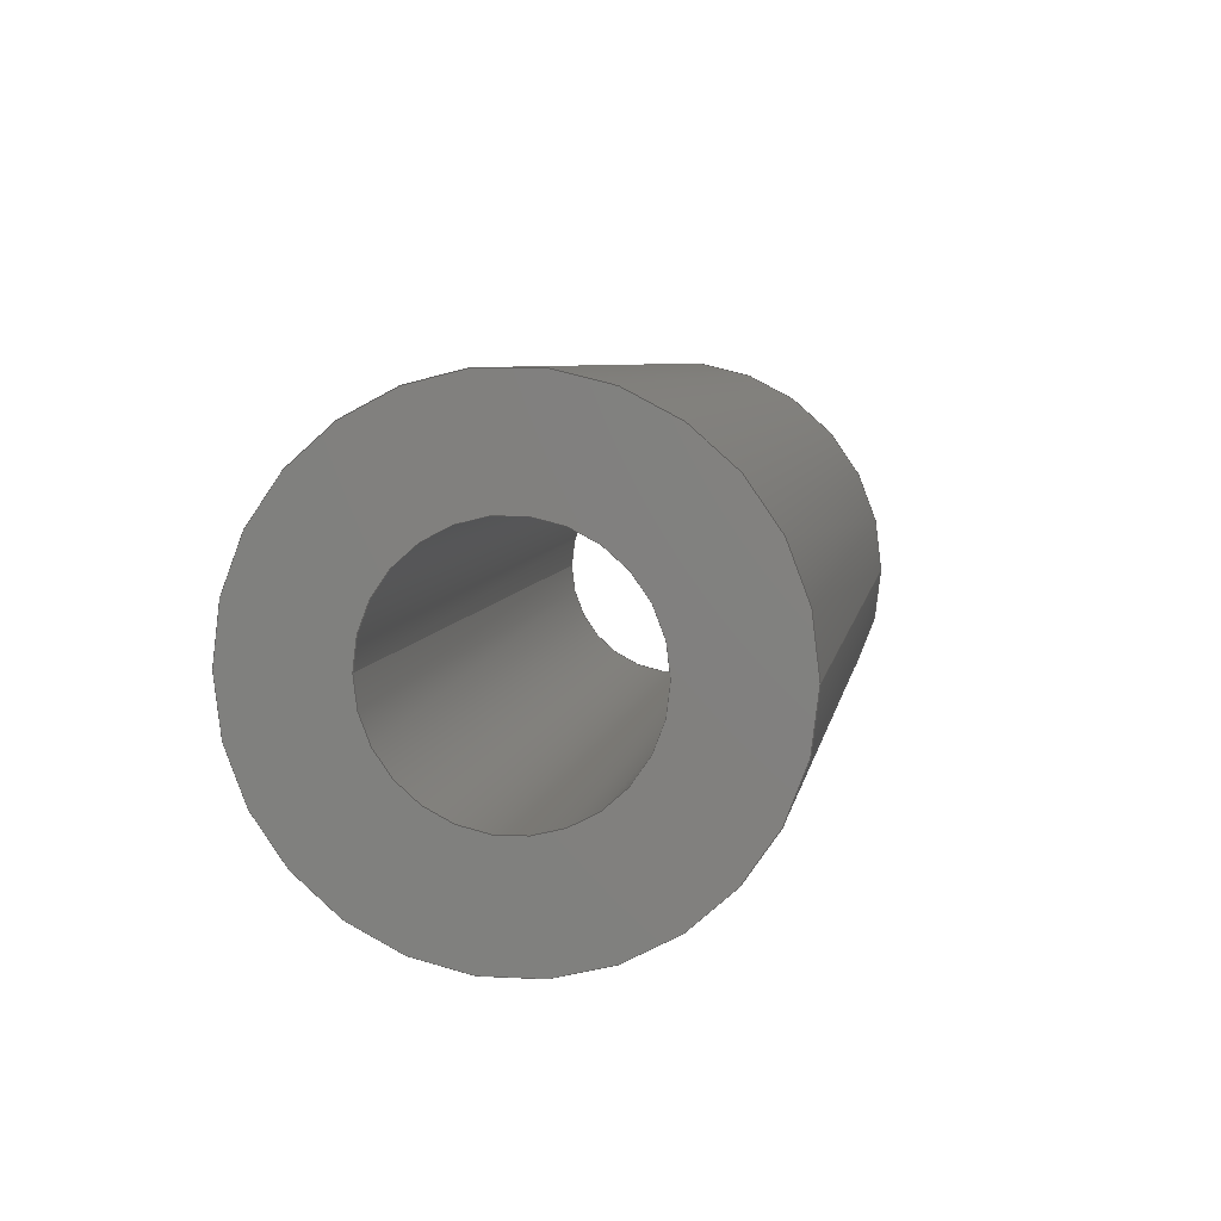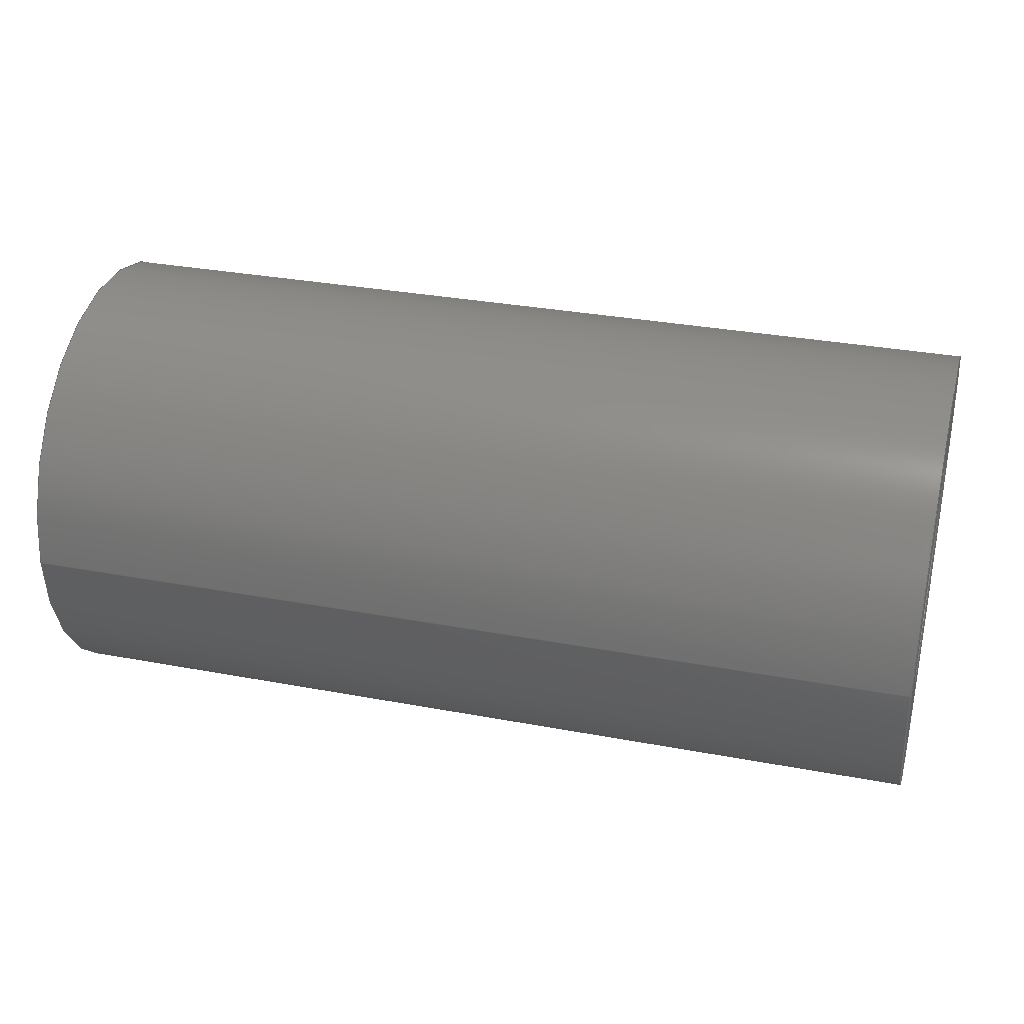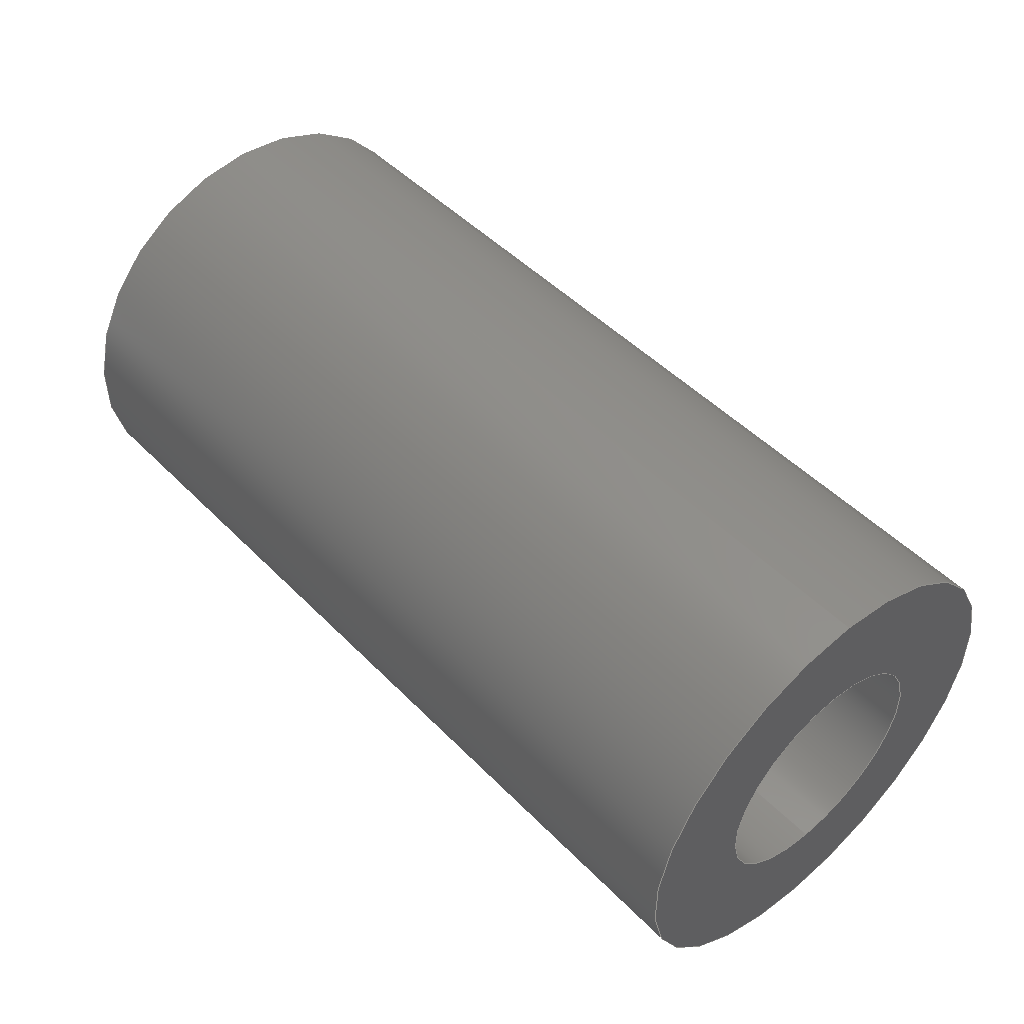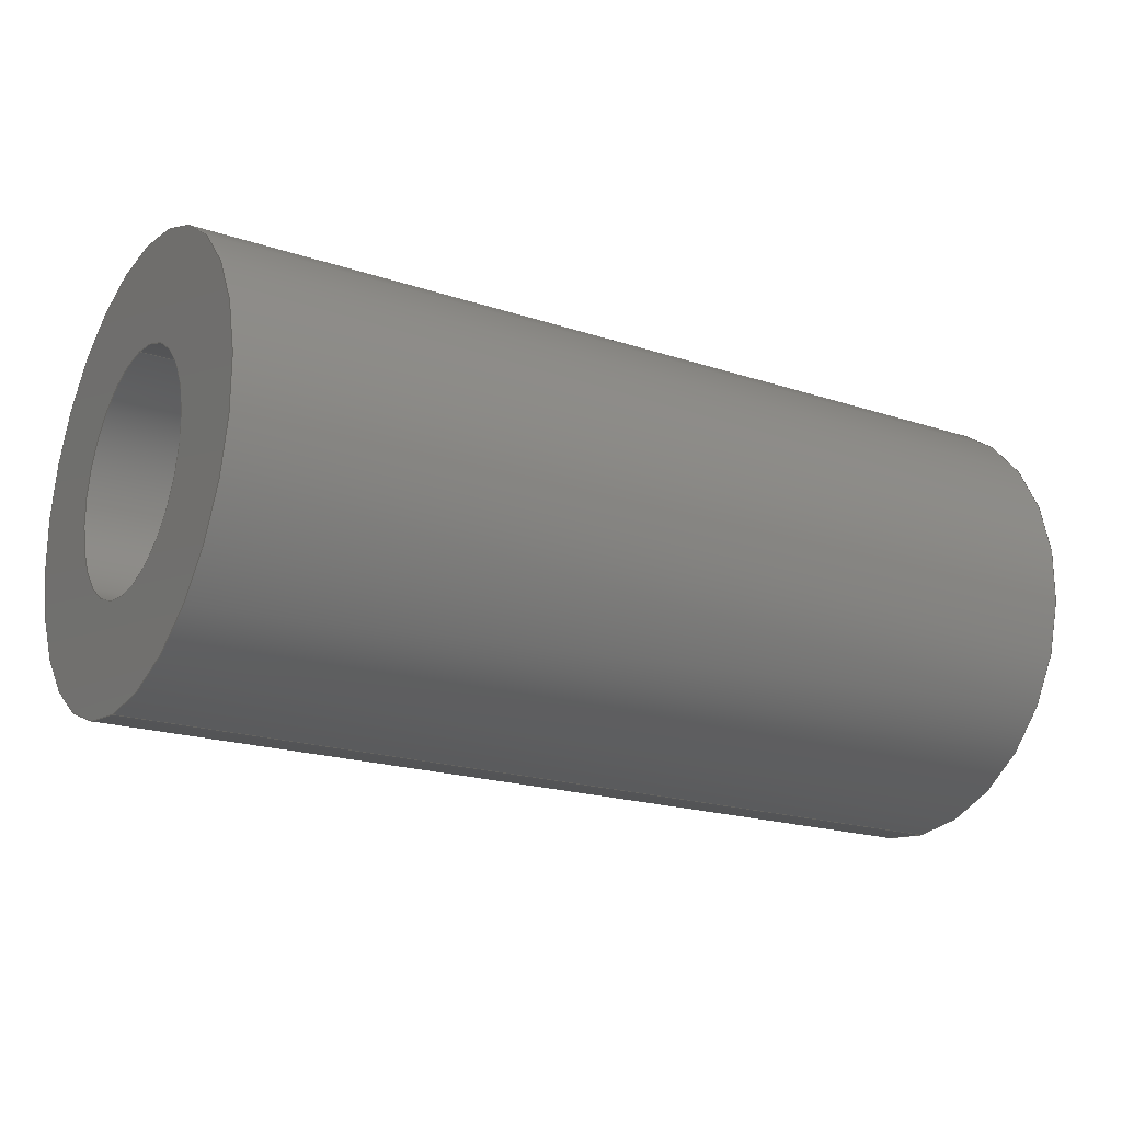
<metadata>
{"format":"step","ext":"step","renderer":"f3d","projection":"perspective","resolution":1024,"background":"white","views":[{"elev":6.2,"azim":-80.7,"up":"+Y"},{"elev":31.7,"azim":14.9,"up":"+Y"},{"elev":48.6,"azim":-131.8,"up":"+Z"},{"elev":-19.8,"azim":-31.6,"up":"+Z"}]}
</metadata>
<code>
ISO-10303-21;
DATA;
#1 = ORIENTED_EDGE ( 'NONE', *, *, #48, .F. ) ;
#2 = EDGE_LOOP ( 'NONE', ( #177, #81, #75, #73 ) ) ;
#3 = FACE_BOUND ( 'NONE', #55, .T. ) ;
#4 = DIRECTION ( 'NONE',  ( 1, 0, 0 ) ) ;
#5 = CARTESIAN_POINT ( 'NONE',  ( -0.375, 0, 0.187 ) ) ;
#6 =( NAMED_UNIT ( * ) SI_UNIT ( $, .STERADIAN. ) SOLID_ANGLE_UNIT ( ) );
#7 = AXIS2_PLACEMENT_3D ( 'NONE', #80, #182, #167 ) ;
#8 = VECTOR ( 'NONE', #99, 39.37 ) ;
#9 = STYLED_ITEM ( 'NONE', ( #203 ), #38 ) ;
#10 = FILL_AREA_STYLE_COLOUR ( '', #24 ) ;
#11 = DIRECTION ( 'NONE',  ( -1, -0, -0 ) ) ;
#12 = CARTESIAN_POINT ( 'NONE',  ( 0.375, 0, 0 ) ) ;
#13 = EDGE_LOOP ( 'NONE', ( #157, #36 ) ) ;
#14 = ORIENTED_EDGE ( 'NONE', *, *, #192, .F. ) ;
#15 = DIRECTION ( 'NONE',  ( 1, 0, 0 ) ) ;
#16 = CYLINDRICAL_SURFACE ( 'NONE', #208, 0.098 ) ;
#17 = DIMENSIONAL_EXPONENTS ( 1, 0, 0, 0, 0, 0, 0 ) ;
#18 = ORIENTED_EDGE ( 'NONE', *, *, #43, .F. ) ;
#19 = ORIENTED_EDGE ( 'NONE', *, *, #124, .T. ) ;
#20 = AXIS2_PLACEMENT_3D ( 'NONE', #142, #214, #94 ) ;
#21 = AXIS2_PLACEMENT_3D ( 'NONE', #42, #165, #61 ) ;
#22 = CARTESIAN_POINT ( 'NONE',  ( 0.375, 2.29e-17, -0.187 ) ) ;
#23 = MANIFOLD_SOLID_BREP ( 'Boss-Extrude1', #52 ) ;
#24 = COLOUR_RGB ( '',0.298, 0.298, 0.298 ) ;
#25 = DIRECTION ( 'NONE',  ( 0, 0, -1 ) ) ;
#26 = SURFACE_STYLE_USAGE ( .BOTH. , #212 ) ;
#27 = LINE ( 'NONE', #31, #8 ) ;
#28 = ORIENTED_EDGE ( 'NONE', *, *, #108, .T. ) ;
#29 =( NAMED_UNIT ( * ) PLANE_ANGLE_UNIT ( ) SI_UNIT ( $, .RADIAN. ) );
#30 = ORIENTED_EDGE ( 'NONE', *, *, #210, .T. ) ;
#31 = CARTESIAN_POINT ( 'NONE',  ( 0.375, 1.2e-17, -0.098 ) ) ;
#32 = PLANE ( 'NONE',  #34 ) ;
#33 = ORIENTED_EDGE ( 'NONE', *, *, #37, .T. ) ;
#34 = AXIS2_PLACEMENT_3D ( 'NONE', #12, #116, #100 ) ;
#35 = PRODUCT_DEFINITION ( 'UNKNOWN', '', #71, #88 ) ;
#36 = ORIENTED_EDGE ( 'NONE', *, *, #223, .T. ) ;
#37 = EDGE_CURVE ( 'NONE', #143, #41, #109, .T. ) ;
#38 = ADVANCED_BREP_SHAPE_REPRESENTATION ( 'WCP-0217 Rev1', ( #23, #78 ), #197 ) ;
#39 = LENGTH_MEASURE_WITH_UNIT ( LENGTH_MEASURE( 0.0254 ), #123 );
#40 = ORIENTED_EDGE ( 'NONE', *, *, #37, .F. ) ;
#41 = VERTEX_POINT ( 'NONE', #92 ) ;
#42 = CARTESIAN_POINT ( 'NONE',  ( -0.375, 0, 0 ) ) ;
#43 = EDGE_CURVE ( 'NONE', #140, #202, #87, .T. ) ;
#44 = CARTESIAN_POINT ( 'NONE',  ( -0.375, 0, 0 ) ) ;
#45 = CARTESIAN_POINT ( 'NONE',  ( 0.375, 0, 0.187 ) ) ;
#46 =( NAMED_UNIT ( * ) PLANE_ANGLE_UNIT ( ) SI_UNIT ( $, .RADIAN. ) );
#47 = APPLICATION_PROTOCOL_DEFINITION ( 'draft international standard', 'automotive_design', 1998, #170 ) ;
#48 = EDGE_CURVE ( 'NONE', #202, #195, #110, .T. ) ;
#49 = EDGE_LOOP ( 'NONE', ( #33, #30, #14, #50 ) ) ;
#50 = ORIENTED_EDGE ( 'NONE', *, *, #166, .F. ) ;
#51 = LENGTH_MEASURE_WITH_UNIT ( LENGTH_MEASURE( 0.0254 ), #189 );
#52 = CLOSED_SHELL ( 'NONE', ( #68, #72, #176, #159, #84, #171 ) ) ;
#53 = LINE ( 'NONE', #145, #128 ) ;
#54 = AXIS2_PLACEMENT_3D ( 'NONE', #222, #83, #217 ) ;
#55 = EDGE_LOOP ( 'NONE', ( #194, #28 ) ) ;
#56 = FILL_AREA_STYLE ('',( #125 ) ) ;
#57 = CARTESIAN_POINT ( 'NONE',  ( -0.375, 1.2e-17, -0.098 ) ) ;
#58 = ORIENTED_EDGE ( 'NONE', *, *, #223, .F. ) ;
#59 = ORIENTED_EDGE ( 'NONE', *, *, #48, .T. ) ;
#60 = PRESENTATION_LAYER_ASSIGNMENT (  '', '', ( #178 ) ) ;
#61 = DIRECTION ( 'NONE',  ( 0, 0, -1 ) ) ;
#62 = DIRECTION ( 'NONE',  ( -1, -0, -0 ) ) ;
#63 = DIRECTION ( 'NONE',  ( 1, 0, 0 ) ) ;
#64 = CARTESIAN_POINT ( 'NONE',  ( 0, 0, 0 ) ) ;
#65 = FILL_AREA_STYLE ('',( #10 ) ) ;
#66 = DIRECTION ( 'NONE',  ( 1, 0, 0 ) ) ;
#67 = CARTESIAN_POINT ( 'NONE',  ( -0.375, 0, 0 ) ) ;
#68 = ADVANCED_FACE ( 'NONE', ( #156 ), #16, .F. ) ;
#69 = DIRECTION ( 'NONE',  ( 1, 0, 0 ) ) ;
#70 = CIRCLE ( 'NONE', #213, 0.098 ) ;
#71 = PRODUCT_DEFINITION_FORMATION_WITH_SPECIFIED_SOURCE ( 'ANY', '', #153, .NOT_KNOWN. ) ;
#72 = ADVANCED_FACE ( 'NONE', ( #193 ), #160, .T. ) ;
#73 = ORIENTED_EDGE ( 'NONE', *, *, #108, .F. ) ;
#74 = CYLINDRICAL_SURFACE ( 'NONE', #161, 0.098 ) ;
#75 = ORIENTED_EDGE ( 'NONE', *, *, #166, .T. ) ;
#76 = PLANE ( 'NONE',  #105 ) ;
#77 = DIRECTION ( 'NONE',  ( 0, 0, 1 ) ) ;
#78 = AXIS2_PLACEMENT_3D ( 'NONE', #64, #148, #66 ) ;
#79 = EDGE_LOOP ( 'NONE', ( #58, #59, #19, #136 ) ) ;
#80 = CARTESIAN_POINT ( 'NONE',  ( 0.375, 0, 0 ) ) ;
#81 = ORIENTED_EDGE ( 'NONE', *, *, #86, .T. ) ;
#82 = CIRCLE ( 'NONE', #54, 0.187 ) ;
#83 = DIRECTION ( 'NONE',  ( 1, 0, 0 ) ) ;
#84 = ADVANCED_FACE ( 'NONE', ( #184 ), #97, .T. ) ;
#85 = DIRECTION ( 'NONE',  ( 0, 0, -1 ) ) ;
#86 = EDGE_CURVE ( 'NONE', #41, #143, #120, .T. ) ;
#87 = CIRCLE ( 'NONE', #7, 0.187 ) ;
#88 = PRODUCT_DEFINITION_CONTEXT ( 'detailed design', #101, 'design' ) ;
#89 = EDGE_LOOP ( 'NONE', ( #40, #198 ) ) ;
#90 = PRESENTATION_LAYER_ASSIGNMENT (  '', '', ( #9 ) ) ;
#91 = DIRECTION ( 'NONE',  ( 0, 0, -1 ) ) ;
#92 = CARTESIAN_POINT ( 'NONE',  ( 0.375, 1.2e-17, -0.098 ) ) ;
#93 = ORIENTED_EDGE ( 'NONE', *, *, #124, .F. ) ;
#94 = DIRECTION ( 'NONE',  ( 0, 0, 1 ) ) ;
#95 =( GEOMETRIC_REPRESENTATION_CONTEXT ( 3 ) GLOBAL_UNCERTAINTY_ASSIGNED_CONTEXT ( ( #163 ) ) GLOBAL_UNIT_ASSIGNED_CONTEXT ( ( #96, #112, #6 ) ) REPRESENTATION_CONTEXT ( 'NONE', 'WORKASPACE' ) );
#96 =( CONVERSION_BASED_UNIT ( 'INCH', #39 ) LENGTH_UNIT ( ) NAMED_UNIT ( #191 ) );
#97 = CYLINDRICAL_SURFACE ( 'NONE', #216, 0.187 ) ;
#98 = DIRECTION ( 'NONE',  ( -1, -0, -0 ) ) ;
#99 = DIRECTION ( 'NONE',  ( -1, -0, -0 ) ) ;
#100 = DIRECTION ( 'NONE',  ( 0, 0, -1 ) ) ;
#101 = APPLICATION_CONTEXT ( 'automotive_design' ) ;
#102 = FACE_OUTER_BOUND ( 'NONE', #111, .T. ) ;
#103 = DIRECTION ( 'NONE',  ( 0, 0, 1 ) ) ;
#104 = CARTESIAN_POINT ( 'NONE',  ( -0.375, 2.29e-17, -0.187 ) ) ;
#105 = AXIS2_PLACEMENT_3D ( 'NONE', #132, #220, #219 ) ;
#106 = LENGTH_MEASURE_WITH_UNIT ( LENGTH_MEASURE( 0.0254 ), #114 );
#107 = ORIENTED_EDGE ( 'NONE', *, *, #155, .T. ) ;
#108 = EDGE_CURVE ( 'NONE', #152, #122, #149, .T. ) ;
#109 = CIRCLE ( 'NONE', #135, 0.098 ) ;
#110 = LINE ( 'NONE', #22, #180 ) ;
#111 = EDGE_LOOP ( 'NONE', ( #158, #93 ) ) ;
#112 =( NAMED_UNIT ( * ) PLANE_ANGLE_UNIT ( ) SI_UNIT ( $, .RADIAN. ) );
#113 = MECHANICAL_DESIGN_GEOMETRIC_PRESENTATION_REPRESENTATION (  '', ( #9 ), #174 ) ;
#114 =( LENGTH_UNIT ( ) NAMED_UNIT ( * ) SI_UNIT ( $, .METRE. ) );
#115 = VECTOR ( 'NONE', #186, 39.37 ) ;
#116 = DIRECTION ( 'NONE',  ( 1, 0, 0 ) ) ;
#117 = SURFACE_SIDE_STYLE ('',( #209 ) ) ;
#118 = MECHANICAL_DESIGN_GEOMETRIC_PRESENTATION_REPRESENTATION (  '', ( #178 ), #95 ) ;
#119 = LINE ( 'NONE', #173, #115 ) ;
#120 = CIRCLE ( 'NONE', #211, 0.098 ) ;
#121 = CIRCLE ( 'NONE', #183, 0.187 ) ;
#122 = VERTEX_POINT ( 'NONE', #200 ) ;
#123 =( LENGTH_UNIT ( ) NAMED_UNIT ( * ) SI_UNIT ( $, .METRE. ) );
#124 = EDGE_CURVE ( 'NONE', #195, #146, #138, .T. ) ;
#125 = FILL_AREA_STYLE_COLOUR ( '', #137 ) ;
#126 = DIRECTION ( 'NONE',  ( 1, 0, 0 ) ) ;
#127 = ORIENTED_EDGE ( 'NONE', *, *, #175, .T. ) ;
#128 = VECTOR ( 'NONE', #201, 39.37 ) ;
#129 = CARTESIAN_POINT ( 'NONE',  ( 0.375, 0, 0 ) ) ;
#130 = CARTESIAN_POINT ( 'NONE',  ( -0.375, 0, 0 ) ) ;
#131 = SHAPE_DEFINITION_REPRESENTATION ( #133, #38 ) ;
#132 = CARTESIAN_POINT ( 'NONE',  ( -0.375, 0, 0 ) ) ;
#133 = PRODUCT_DEFINITION_SHAPE ( 'NONE', 'NONE',  #35 ) ;
#134 =( NAMED_UNIT ( * ) SI_UNIT ( $, .STERADIAN. ) SOLID_ANGLE_UNIT ( ) );
#135 = AXIS2_PLACEMENT_3D ( 'NONE', #204, #63, #199 ) ;
#136 = ORIENTED_EDGE ( 'NONE', *, *, #155, .F. ) ;
#137 = COLOUR_RGB ( '',0.298, 0.298, 0.298 ) ;
#138 = CIRCLE ( 'NONE', #21, 0.187 ) ;
#139 = PRODUCT_RELATED_PRODUCT_CATEGORY ( 'part', '', ( #153 ) ) ;
#140 = VERTEX_POINT ( 'NONE', #45 ) ;
#141 = UNCERTAINTY_MEASURE_WITH_UNIT (LENGTH_MEASURE( 1e-05 ), #221, 'distance_accuracy_value', 'NONE');
#142 = CARTESIAN_POINT ( 'NONE',  ( 0.375, 0, 0 ) ) ;
#143 = VERTEX_POINT ( 'NONE', #181 ) ;
#144 = CARTESIAN_POINT ( 'NONE',  ( 0.375, 0, 0 ) ) ;
#145 = CARTESIAN_POINT ( 'NONE',  ( 0.375, 0, 0.187 ) ) ;
#146 = VERTEX_POINT ( 'NONE', #5 ) ;
#147 = DIRECTION ( 'NONE',  ( 0, 0, 1 ) ) ;
#148 = DIRECTION ( 'NONE',  ( 0, 0, 1 ) ) ;
#149 = CIRCLE ( 'NONE', #190, 0.098 ) ;
#150 = APPLICATION_PROTOCOL_DEFINITION ( 'draft international standard', 'automotive_design', 1998, #101 ) ;
#151 = DIMENSIONAL_EXPONENTS ( 1, 0, 0, 0, 0, 0, 0 ) ;
#152 = VERTEX_POINT ( 'NONE', #57 ) ;
#153 = PRODUCT ( 'WCP-0217 Rev1', 'WCP-0217 Rev1', '', ( #206 ) ) ;
#154 = CARTESIAN_POINT ( 'NONE',  ( 0.375, 2.29e-17, -0.187 ) ) ;
#155 = EDGE_CURVE ( 'NONE', #140, #146, #53, .T. ) ;
#156 = FACE_OUTER_BOUND ( 'NONE', #49, .T. ) ;
#157 = ORIENTED_EDGE ( 'NONE', *, *, #43, .T. ) ;
#158 = ORIENTED_EDGE ( 'NONE', *, *, #175, .F. ) ;
#159 = ADVANCED_FACE ( 'NONE', ( #102, #3 ), #76, .F. ) ;
#160 = CYLINDRICAL_SURFACE ( 'NONE', #20, 0.187 ) ;
#161 = AXIS2_PLACEMENT_3D ( 'NONE', #129, #11, #103 ) ;
#162 = PRESENTATION_STYLE_ASSIGNMENT (( #26 ) ) ;
#163 = UNCERTAINTY_MEASURE_WITH_UNIT (LENGTH_MEASURE( 1e-05 ), #96, 'distance_accuracy_value', 'NONE');
#164 = CARTESIAN_POINT ( 'NONE',  ( 0.375, 0, 0 ) ) ;
#165 = DIRECTION ( 'NONE',  ( 1, 0, 0 ) ) ;
#166 = EDGE_CURVE ( 'NONE', #143, #122, #119, .T. ) ;
#167 = DIRECTION ( 'NONE',  ( 0, 0, -1 ) ) ;
#168 = FACE_OUTER_BOUND ( 'NONE', #2, .T. ) ;
#169 =( NAMED_UNIT ( * ) SI_UNIT ( $, .STERADIAN. ) SOLID_ANGLE_UNIT ( ) );
#170 = APPLICATION_CONTEXT ( 'automotive_design' ) ;
#171 = ADVANCED_FACE ( 'NONE', ( #168 ), #74, .F. ) ;
#172 = SURFACE_STYLE_FILL_AREA ( #56 ) ;
#173 = CARTESIAN_POINT ( 'NONE',  ( 0.375, 0, 0.098 ) ) ;
#174 =( GEOMETRIC_REPRESENTATION_CONTEXT ( 3 ) GLOBAL_UNCERTAINTY_ASSIGNED_CONTEXT ( ( #218 ) ) GLOBAL_UNIT_ASSIGNED_CONTEXT ( ( #187, #29, #169 ) ) REPRESENTATION_CONTEXT ( 'NONE', 'WORKASPACE' ) );
#175 = EDGE_CURVE ( 'NONE', #146, #195, #121, .T. ) ;
#176 = ADVANCED_FACE ( 'NONE', ( #188, #196 ), #32, .T. ) ;
#177 = ORIENTED_EDGE ( 'NONE', *, *, #210, .F. ) ;
#178 = STYLED_ITEM ( 'NONE', ( #162 ), #23 ) ;
#179 = EDGE_LOOP ( 'NONE', ( #1, #18, #107, #127 ) ) ;
#180 = VECTOR ( 'NONE', #98, 39.37 ) ;
#181 = CARTESIAN_POINT ( 'NONE',  ( 0.375, 0, 0.098 ) ) ;
#182 = DIRECTION ( 'NONE',  ( 1, 0, 0 ) ) ;
#183 = AXIS2_PLACEMENT_3D ( 'NONE', #67, #69, #207 ) ;
#184 = FACE_OUTER_BOUND ( 'NONE', #179, .T. ) ;
#185 = DIRECTION ( 'NONE',  ( -1, -0, -0 ) ) ;
#186 = DIRECTION ( 'NONE',  ( -1, -0, -0 ) ) ;
#187 =( CONVERSION_BASED_UNIT ( 'INCH', #51 ) LENGTH_UNIT ( ) NAMED_UNIT ( #17 ) );
#188 = FACE_OUTER_BOUND ( 'NONE', #13, .T. ) ;
#189 =( LENGTH_UNIT ( ) NAMED_UNIT ( * ) SI_UNIT ( $, .METRE. ) );
#190 = AXIS2_PLACEMENT_3D ( 'NONE', #44, #4, #25 ) ;
#191 = DIMENSIONAL_EXPONENTS ( 1, 0, 0, 0, 0, 0, 0 ) ;
#192 = EDGE_CURVE ( 'NONE', #122, #152, #70, .T. ) ;
#193 = FACE_OUTER_BOUND ( 'NONE', #79, .T. ) ;
#194 = ORIENTED_EDGE ( 'NONE', *, *, #192, .T. ) ;
#195 = VERTEX_POINT ( 'NONE', #104 ) ;
#196 = FACE_BOUND ( 'NONE', #89, .T. ) ;
#197 =( GEOMETRIC_REPRESENTATION_CONTEXT ( 3 ) GLOBAL_UNCERTAINTY_ASSIGNED_CONTEXT ( ( #141 ) ) GLOBAL_UNIT_ASSIGNED_CONTEXT ( ( #221, #46, #134 ) ) REPRESENTATION_CONTEXT ( 'NONE', 'WORKASPACE' ) );
#198 = ORIENTED_EDGE ( 'NONE', *, *, #86, .F. ) ;
#199 = DIRECTION ( 'NONE',  ( 0, 0, -1 ) ) ;
#200 = CARTESIAN_POINT ( 'NONE',  ( -0.375, 0, 0.098 ) ) ;
#201 = DIRECTION ( 'NONE',  ( -1, -0, -0 ) ) ;
#202 = VERTEX_POINT ( 'NONE', #154 ) ;
#203 = PRESENTATION_STYLE_ASSIGNMENT (( #205 ) ) ;
#204 = CARTESIAN_POINT ( 'NONE',  ( 0.375, 0, 0 ) ) ;
#205 = SURFACE_STYLE_USAGE ( .BOTH. , #117 ) ;
#206 = PRODUCT_CONTEXT ( 'NONE', #170, 'mechanical' ) ;
#207 = DIRECTION ( 'NONE',  ( 0, 0, -1 ) ) ;
#208 = AXIS2_PLACEMENT_3D ( 'NONE', #215, #185, #77 ) ;
#209 = SURFACE_STYLE_FILL_AREA ( #65 ) ;
#210 = EDGE_CURVE ( 'NONE', #41, #152, #27, .T. ) ;
#211 = AXIS2_PLACEMENT_3D ( 'NONE', #144, #126, #91 ) ;
#212 = SURFACE_SIDE_STYLE ('',( #172 ) ) ;
#213 = AXIS2_PLACEMENT_3D ( 'NONE', #130, #15, #85 ) ;
#214 = DIRECTION ( 'NONE',  ( -1, -0, -0 ) ) ;
#215 = CARTESIAN_POINT ( 'NONE',  ( 0.375, 0, 0 ) ) ;
#216 = AXIS2_PLACEMENT_3D ( 'NONE', #164, #62, #147 ) ;
#217 = DIRECTION ( 'NONE',  ( 0, 0, -1 ) ) ;
#218 = UNCERTAINTY_MEASURE_WITH_UNIT (LENGTH_MEASURE( 1e-05 ), #187, 'distance_accuracy_value', 'NONE');
#219 = DIRECTION ( 'NONE',  ( 0, 0, -1 ) ) ;
#220 = DIRECTION ( 'NONE',  ( 1, 0, 0 ) ) ;
#221 =( CONVERSION_BASED_UNIT ( 'INCH', #106 ) LENGTH_UNIT ( ) NAMED_UNIT ( #151 ) );
#222 = CARTESIAN_POINT ( 'NONE',  ( 0.375, 0, 0 ) ) ;
#223 = EDGE_CURVE ( 'NONE', #202, #140, #82, .T. ) ;
ENDSEC;
END-ISO-10303-21;

</code>
